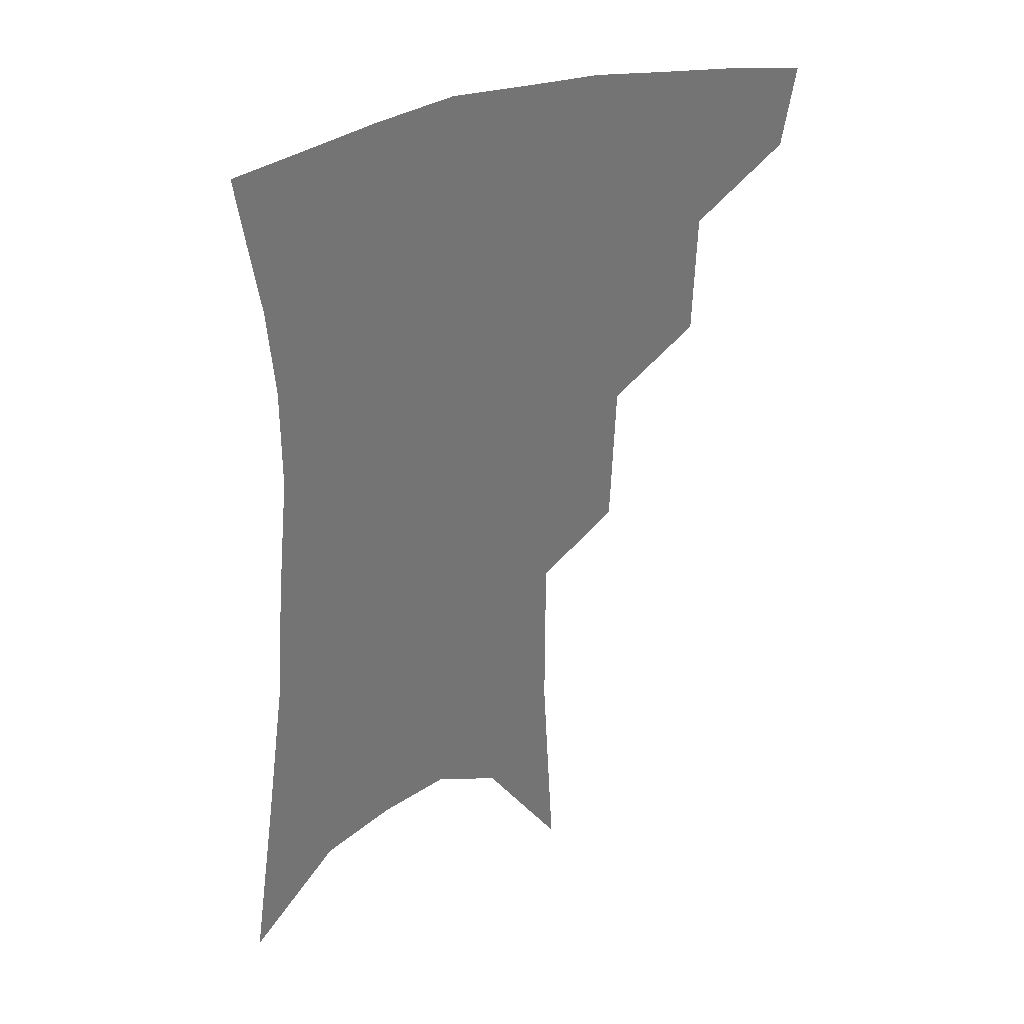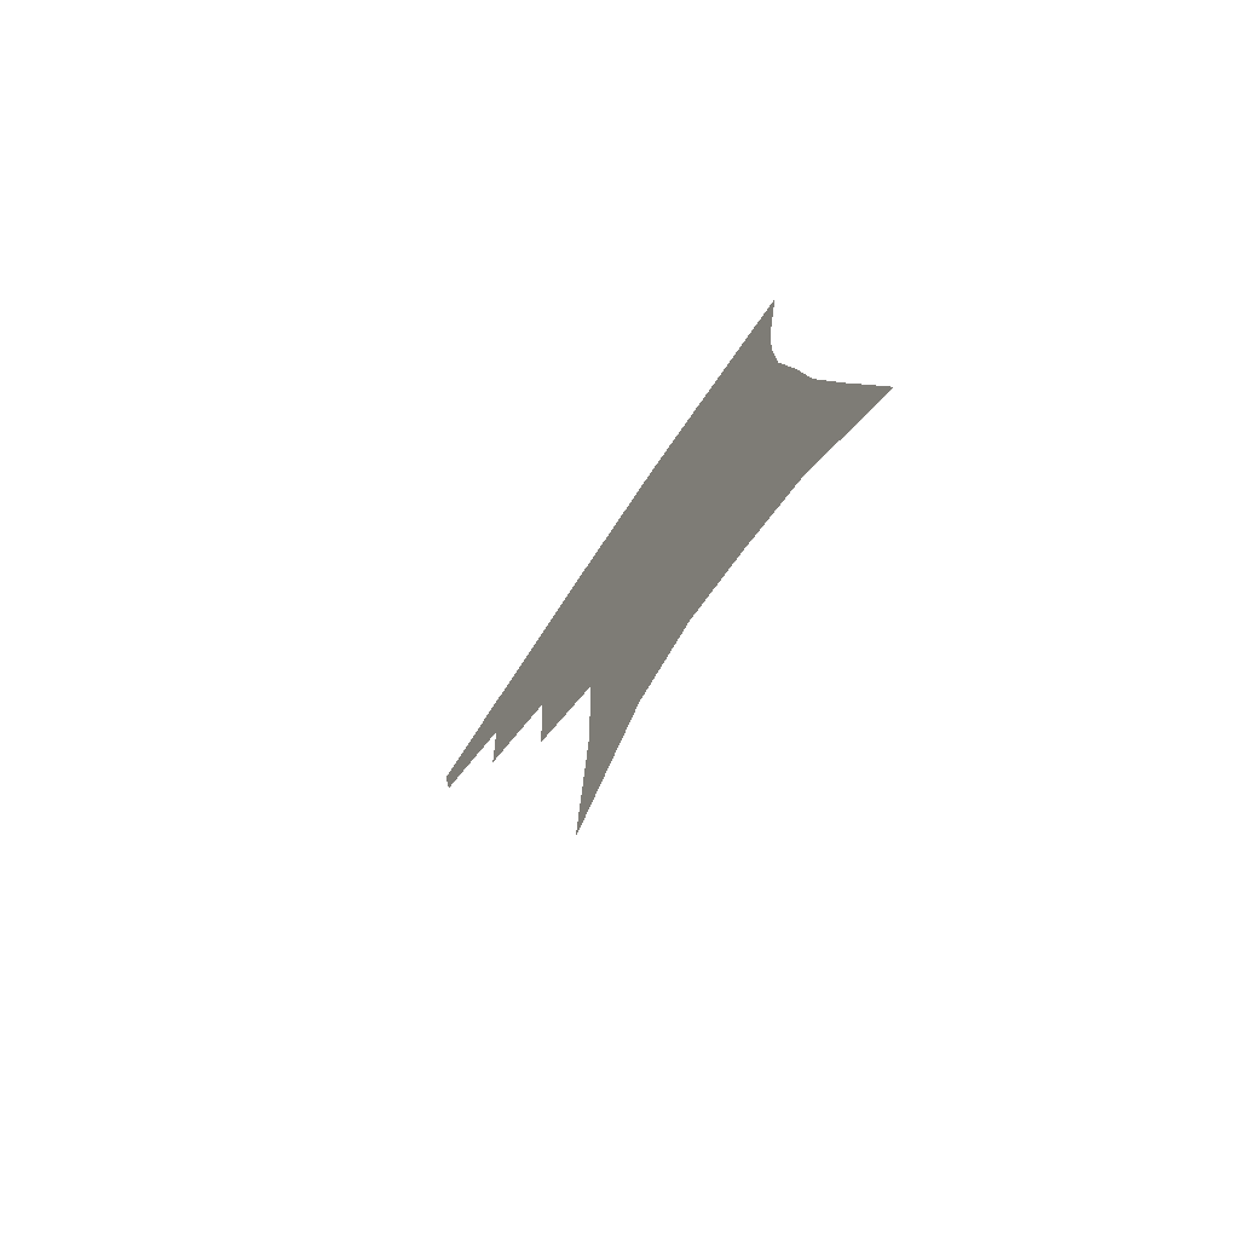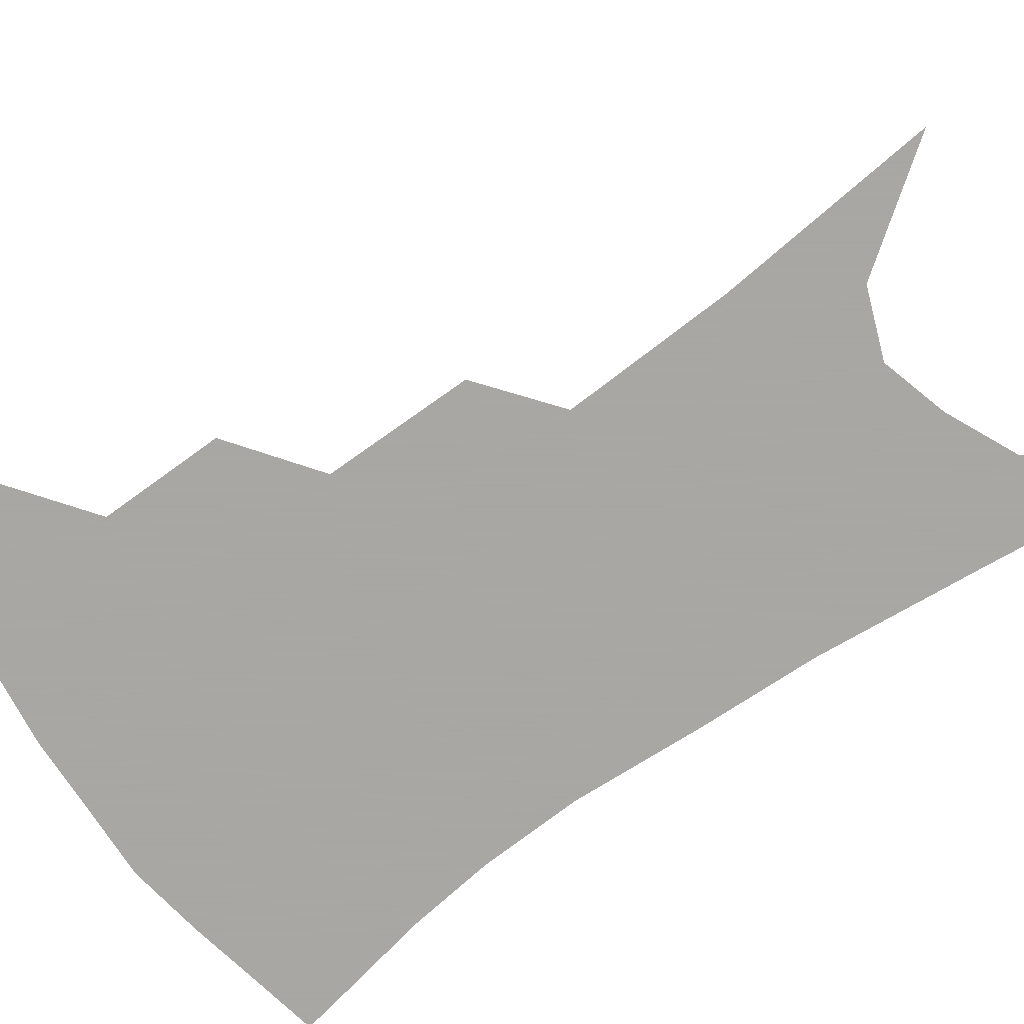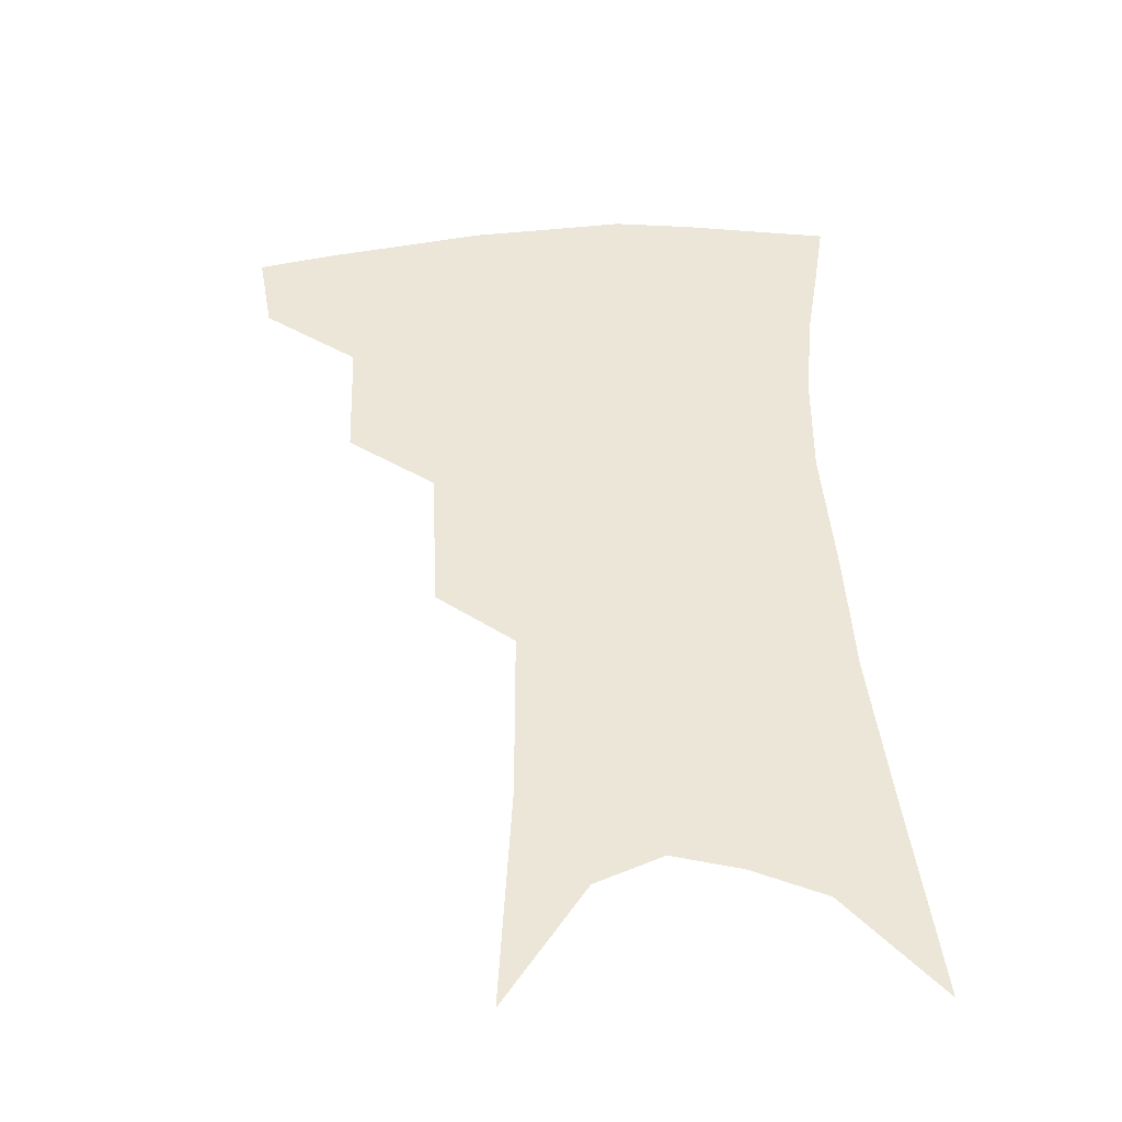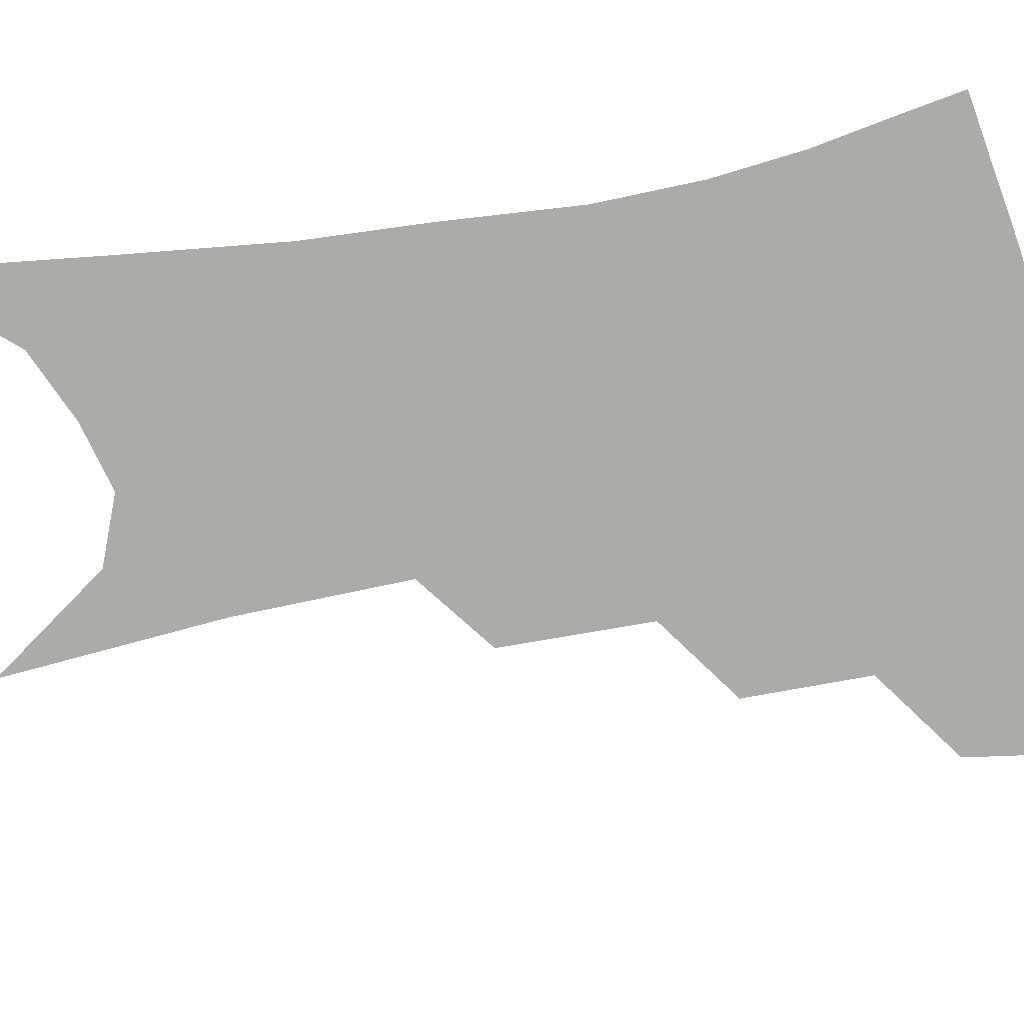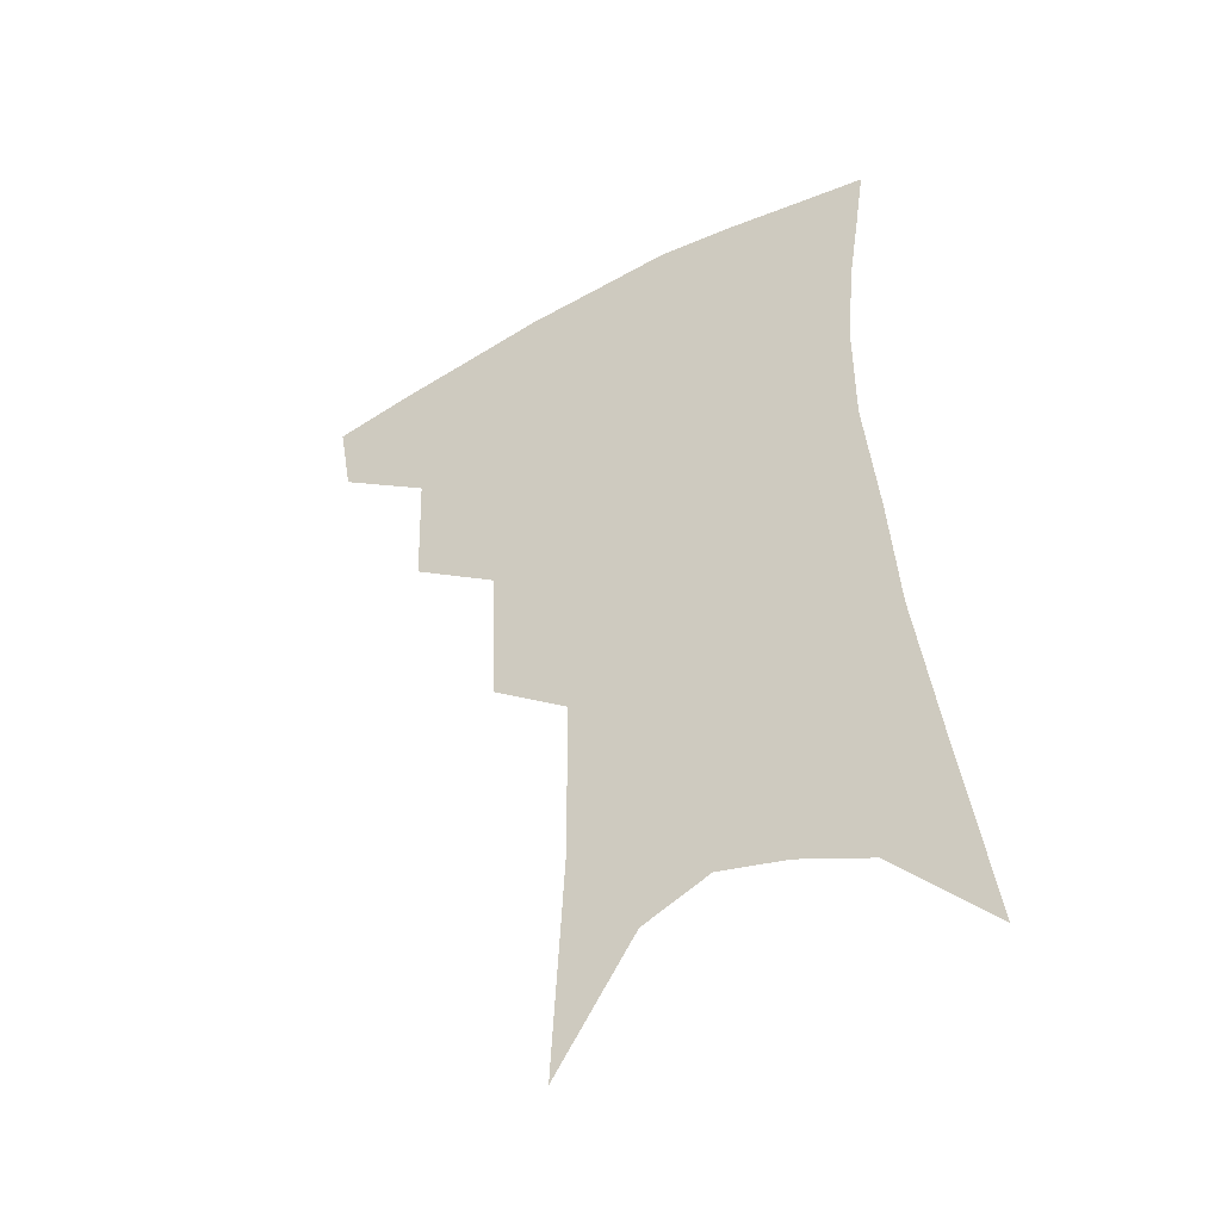
<metadata>
{"format":"obj","ext":"obj","renderer":"f3d","projection":"perspective","resolution":1024,"background":"white","views":[{"elev":35.9,"azim":151.1,"up":"+Y"},{"elev":-77.3,"azim":55.7,"up":"+Y"},{"elev":-74.4,"azim":-52.3,"up":"+Z"},{"elev":-41.0,"azim":2.0,"up":"+Y"},{"elev":-76.3,"azim":102.1,"up":"+Z"},{"elev":-46.1,"azim":30.1,"up":"+Y"}]}
</metadata>
<code>
v 481.2 348.2 0
v 476.8 373.1 0
v 511.4 290.2 0
v 510.2 328.5 0
v 505.8 353.8 0
v 500.8 378.2 0
v 540.2 226.1 0
v 538.5 272 0
v 536 307.6 0
v 533.4 335 0
v 529.5 358.3 0
v 525.2 382.3 0
v 560.8 87.58 0
v 564.5 155.9 0
v 564.4 208.7 0
v 560.8 245.6 0
v 559.1 284.6 0
v 558.1 315.7 0
v 556 339.4 0
v 552.8 362 0
v 549.1 386.5 0
v 585.5 124.6 0
v 585.2 178.3 0
v 582.9 221.1 0
v 580.5 258.2 0
v 579.2 291.6 0
v 579 320.3 0
v 578.1 342.3 0
v 576.8 363.9 0
v 573.3 388.4 0
v 606 133.4 0
v 603.9 179.8 0
v 600.9 227.9 0
v 599.2 264.1 0
v 598.6 294.9 0
v 598.8 321.2 0
v 599.3 343.8 0
v 599.2 365 0
v 596.5 390.5 0
v 627.1 128.4 0
v 622.6 183.3 0
v 619 228.8 0
v 617.5 263.8 0
v 617.2 295 0
v 618.2 321.2 0
v 619.7 343.3 0
v 621.4 364.5 0
v 620.7 387.9 0
v 649.5 119.3 0
v 643 175 0
v 638.5 220.3 0
v 636.9 255.3 0
v 636 288.9 0
v 636.7 318.5 0
v 639.4 342 0
v 642.3 363.3 0
v 644 384.4 0
v 678.3 88.24 0
v 669.8 147.5 0
v 663 197.8 0
v 660.2 235.4 0
v 656.2 276.9 0
v 656.1 309.2 0
v 658.3 337.1 0
v 662 360.8 0
v 665 381.4 0
v 721 391 0
f 4 5 1
f 1 5 2
f 5 6 2
f 8 9 3
f 3 9 4
f 9 10 4
f 4 10 5
f 10 11 5
f 5 11 6
f 11 12 6
f 15 16 7
f 7 16 8
f 16 17 8
f 8 17 9
f 17 18 9
f 9 18 10
f 18 19 10
f 10 19 11
f 19 20 11
f 11 20 12
f 20 21 12
f 13 22 14
f 22 23 14
f 14 23 15
f 23 24 15
f 15 24 16
f 24 25 16
f 16 25 17
f 25 26 17
f 17 26 18
f 26 27 18
f 18 27 19
f 27 28 19
f 19 28 20
f 28 29 20
f 20 29 21
f 29 30 21
f 22 31 23
f 31 32 23
f 23 32 24
f 32 33 24
f 24 33 25
f 33 34 25
f 25 34 26
f 34 35 26
f 26 35 27
f 35 36 27
f 27 36 28
f 36 37 28
f 28 37 29
f 37 38 29
f 29 38 30
f 38 39 30
f 31 40 32
f 40 41 32
f 32 41 33
f 41 42 33
f 33 42 34
f 42 43 34
f 34 43 35
f 43 44 35
f 35 44 36
f 44 45 36
f 36 45 37
f 45 46 37
f 37 46 38
f 46 47 38
f 38 47 39
f 47 48 39
f 40 49 41
f 49 50 41
f 41 50 42
f 50 51 42
f 42 51 43
f 51 52 43
f 43 52 44
f 52 53 44
f 44 53 45
f 53 54 45
f 45 54 46
f 54 55 46
f 46 55 47
f 55 56 47
f 47 56 48
f 56 57 48
f 49 58 50
f 58 59 50
f 50 59 51
f 59 60 51
f 51 60 52
f 60 61 52
f 52 61 53
f 61 62 53
f 53 62 54
f 62 63 54
f 54 63 55
f 63 64 55
f 55 64 56
f 64 65 56
f 56 65 57
f 65 66 57

</code>
